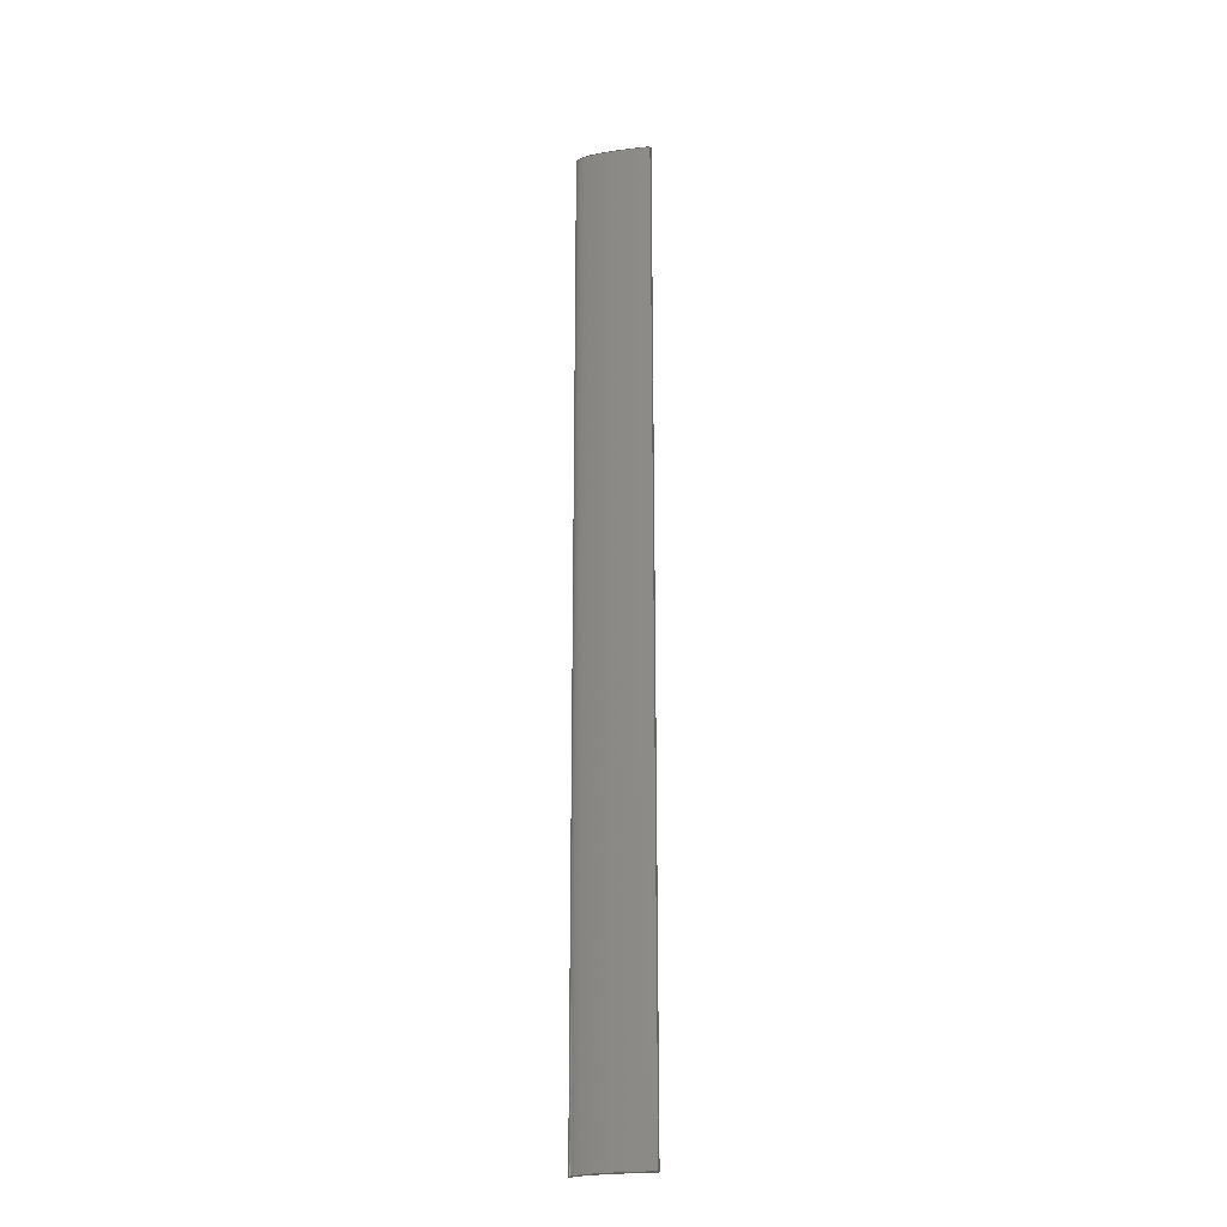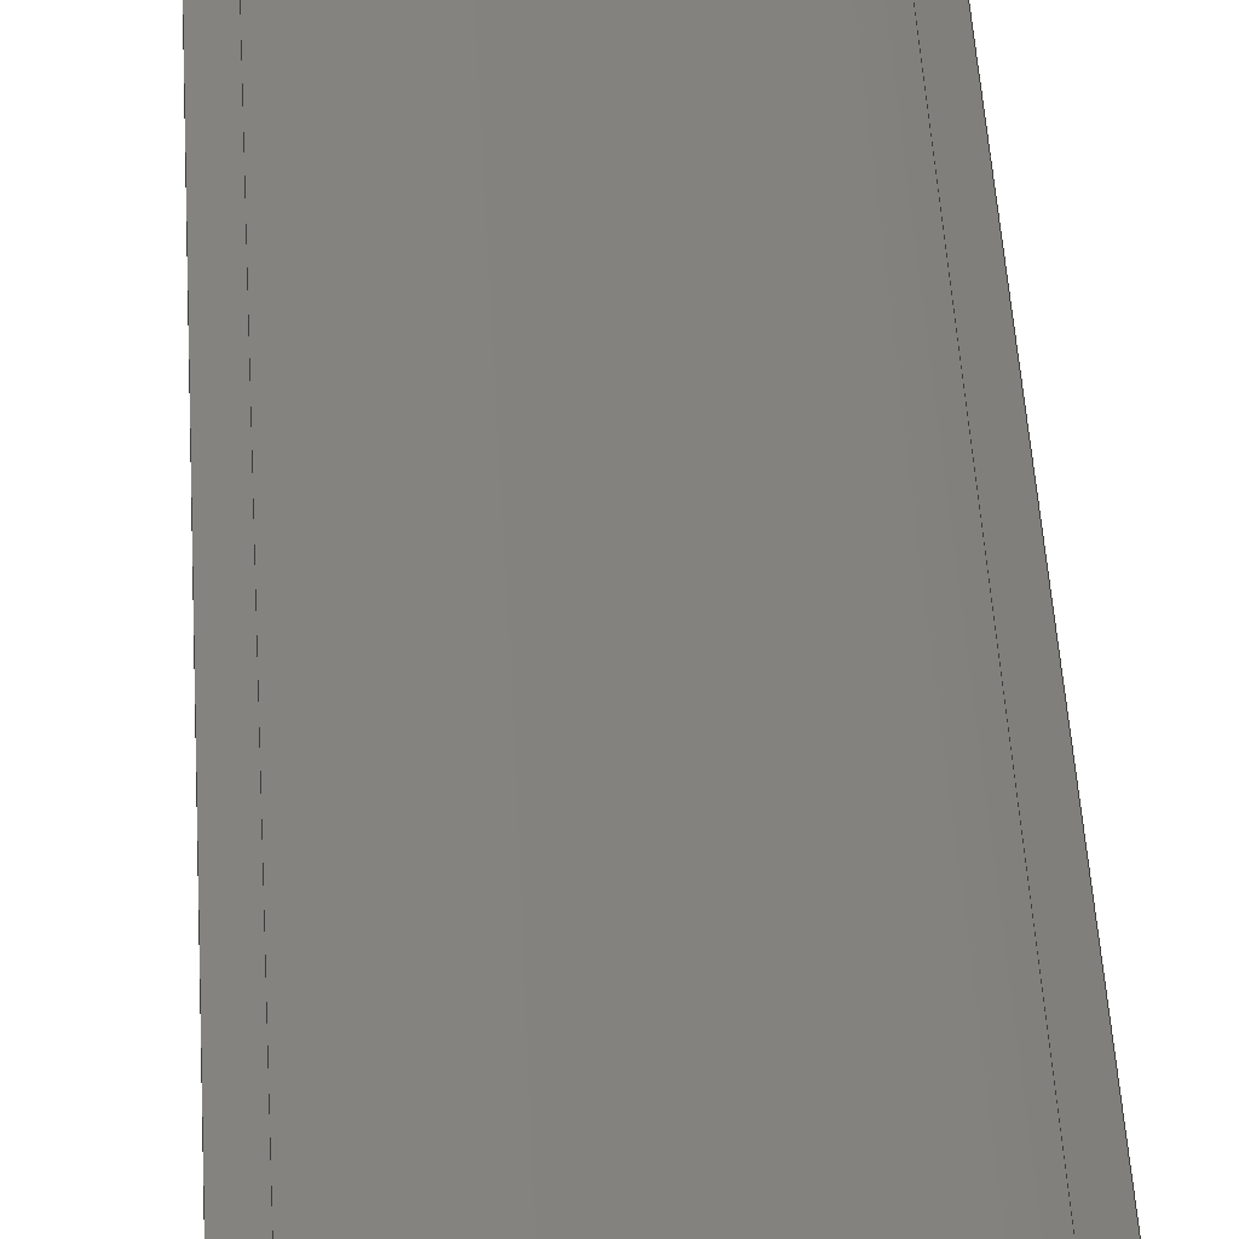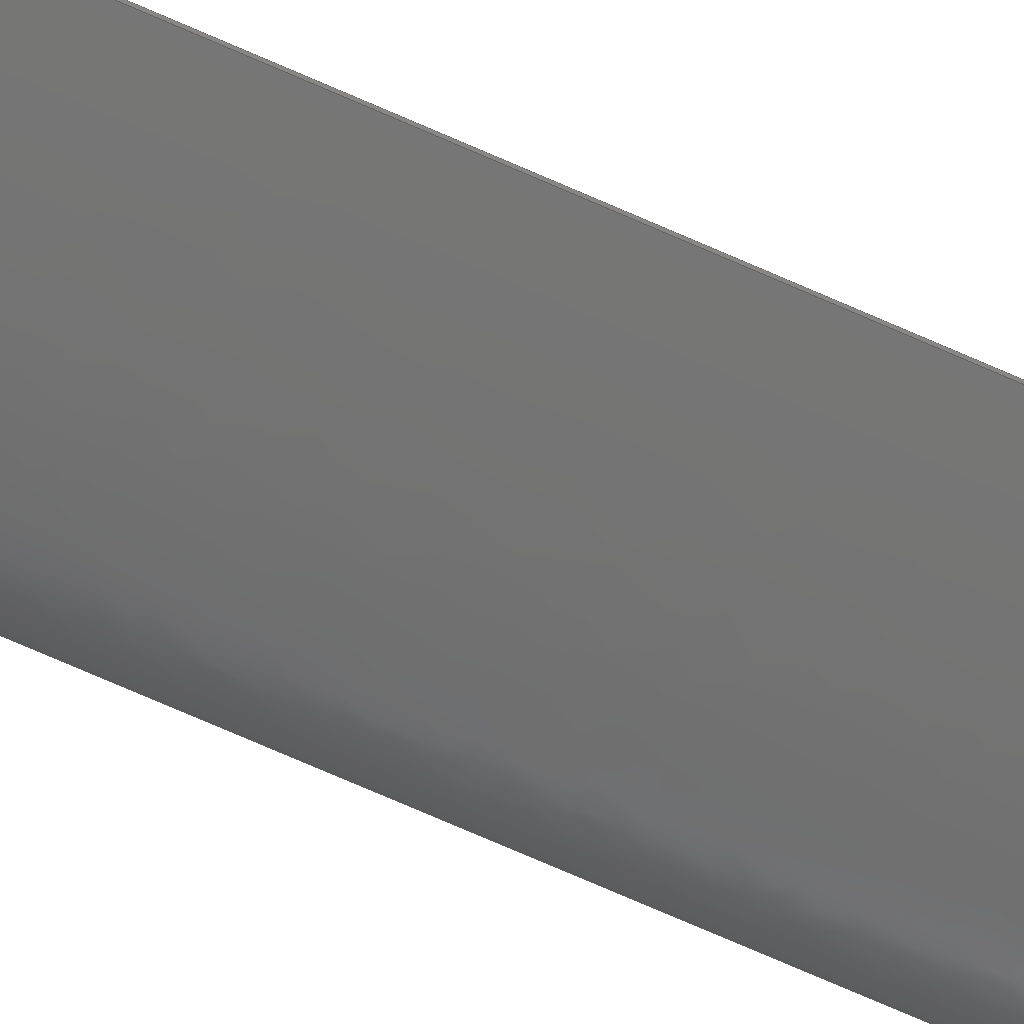
<metadata>
{"format":"step","ext":"stp","renderer":"f3d","projection":"perspective","resolution":1024,"background":"white","views":[{"elev":-22.9,"azim":9.1,"up":"+Z"},{"elev":18.4,"azim":178.6,"up":"+Y"},{"elev":-69.9,"azim":65.9,"up":"+Y"}]}
</metadata>
<code>
ISO-10303-21;
DATA;
#1=PRODUCT('W52_Skin_Front_Bottom_Balsa_2mm','','',(#2)) ;
#2=PRODUCT_CONTEXT(' ',#3,'mechanical') ;
#3=APPLICATION_CONTEXT('managed model based 3d engineering') ;
#4=PRODUCT_DEFINITION('',' ',#265,#5) ;
#5=PRODUCT_DEFINITION_CONTEXT('part definition',#3,' ') ;
#6=PRODUCT_DEFINITION_SHAPE(' ',' ',#4) ;
#7=MECHANICAL_DESIGN_GEOMETRIC_PRESENTATION_REPRESENTATION(' ',(#111),#272) ;
#8=PRODUCT_CATEGORY('part','specification') ;
#9=SHAPE_REPRESENTATION(' ',(#155),#272) ;
#10=CARTESIAN_POINT(' ',(0,0,0)) ;
#11=CARTESIAN_POINT('Axis2P3D Location',(263.6,22.45,-1.058)) ;
#12=CARTESIAN_POINT('Line Origine',(107.8,-9.784,1.733)) ;
#13=CARTESIAN_POINT('Vertex',(107.8,-8.784,1.646)) ;
#14=CARTESIAN_POINT('Vertex',(107.8,-10.78,1.821)) ;
#15=CARTESIAN_POINT('Control Point',(107.8,-10.78,1.821)) ;
#16=CARTESIAN_POINT('Control Point',(93.51,-10.54,1.797)) ;
#17=CARTESIAN_POINT('Control Point',(79.22,-10.11,1.756)) ;
#18=CARTESIAN_POINT('Control Point',(66.12,-9.42,1.693)) ;
#19=CARTESIAN_POINT('Control Point',(46.75,-8.08,1.573)) ;
#20=CARTESIAN_POINT('Control Point',(27.65,-4.861,1.287)) ;
#21=CARTESIAN_POINT('Control Point',(22.92,-3.884,1.201)) ;
#22=CARTESIAN_POINT('Control Point',(15.84,-2.161,1.049)) ;
#23=CARTESIAN_POINT('Control Point',(9.11,0.5373,0.8117)) ;
#24=CARTESIAN_POINT('Control Point',(7.187,1.443,0.7322)) ;
#25=CARTESIAN_POINT('Control Point',(4.593,2.885,0.6055)) ;
#26=CARTESIAN_POINT('Control Point',(2.405,4.831,0.4348)) ;
#27=CARTESIAN_POINT('Control Point',(1.876,5.372,0.3874)) ;
#28=CARTESIAN_POINT('Control Point',(1.255,6.133,0.3208)) ;
#29=CARTESIAN_POINT('Control Point',(0.7634,6.973,0.2471)) ;
#30=CARTESIAN_POINT('Control Point',(0.6572,7.171,0.2298)) ;
#31=CARTESIAN_POINT('Control Point',(0.5599,7.373,0.2121)) ;
#32=CARTESIAN_POINT('Control Point',(0.4715,7.578,0.1941)) ;
#33=CARTESIAN_POINT('Vertex',(0.4715,7.578,0.1941)) ;
#34=CARTESIAN_POINT('Line Origine',(3.972,5.627,0.3655)) ;
#35=CARTESIAN_POINT('Vertex',(7.472,3.676,0.5369)) ;
#36=CARTESIAN_POINT('Control Point',(99.84,-8.623,1.63)) ;
#37=CARTESIAN_POINT('Control Point',(87.87,-8.343,1.603)) ;
#38=CARTESIAN_POINT('Control Point',(75.94,-7.908,1.563)) ;
#39=CARTESIAN_POINT('Control Point',(64.51,-7.273,1.505)) ;
#40=CARTESIAN_POINT('Control Point',(47.27,-5.969,1.388)) ;
#41=CARTESIAN_POINT('Control Point',(30.25,-3.312,1.152)) ;
#42=CARTESIAN_POINT('Control Point',(25.33,-2.366,1.069)) ;
#43=CARTESIAN_POINT('Control Point',(18.52,-0.8305,0.9332)) ;
#44=CARTESIAN_POINT('Control Point',(11.96,1.551,0.7236)) ;
#45=CARTESIAN_POINT('Control Point',(10.43,2.172,0.669)) ;
#46=CARTESIAN_POINT('Control Point',(8.918,2.87,0.6077)) ;
#47=CARTESIAN_POINT('Control Point',(7.472,3.676,0.5369)) ;
#48=CARTESIAN_POINT('Vertex',(99.84,-8.623,1.63)) ;
#49=CARTESIAN_POINT('Line Origine',(103.8,-8.704,1.638)) ;
#50=CARTESIAN_POINT('Axis2P3D Location',(0,0,1394)) ;
#51=CARTESIAN_POINT('Control Point',(99.84,-8.623,1394)) ;
#52=CARTESIAN_POINT('Control Point',(91.16,-8.42,1394)) ;
#53=CARTESIAN_POINT('Control Point',(82.52,-8.136,1394)) ;
#54=CARTESIAN_POINT('Control Point',(73.89,-7.75,1394)) ;
#55=CARTESIAN_POINT('Control Point',(58.41,-6.819,1394)) ;
#56=CARTESIAN_POINT('Control Point',(42.98,-5.211,1394)) ;
#57=CARTESIAN_POINT('Control Point',(36.5,-4.361,1394)) ;
#58=CARTESIAN_POINT('Control Point',(26.96,-2.834,1394)) ;
#59=CARTESIAN_POINT('Control Point',(17.63,-0.389,1394)) ;
#60=CARTESIAN_POINT('Control Point',(14.96,0.4236,1394)) ;
#61=CARTESIAN_POINT('Control Point',(11.78,1.541,1394)) ;
#62=CARTESIAN_POINT('Control Point',(8.755,2.996,1394)) ;
#63=CARTESIAN_POINT('Control Point',(8.321,3.215,1394)) ;
#64=CARTESIAN_POINT('Control Point',(7.894,3.441,1394)) ;
#65=CARTESIAN_POINT('Control Point',(7.472,3.676,1394)) ;
#66=CARTESIAN_POINT('Vertex',(99.84,-8.623,1394)) ;
#67=CARTESIAN_POINT('Vertex',(7.472,3.676,1394)) ;
#68=CARTESIAN_POINT('Line Origine',(3.972,5.627,1394)) ;
#69=CARTESIAN_POINT('Vertex',(0.4715,7.578,1394)) ;
#70=CARTESIAN_POINT('Control Point',(0.4715,7.578,1394)) ;
#71=CARTESIAN_POINT('Control Point',(3.256,1.106,1394)) ;
#72=CARTESIAN_POINT('Control Point',(16.15,-4.275,1394)) ;
#73=CARTESIAN_POINT('Control Point',(36.71,-8.001,1394)) ;
#74=CARTESIAN_POINT('Control Point',(66.81,-10.09,1394)) ;
#75=CARTESIAN_POINT('Control Point',(107.8,-10.78,1394)) ;
#76=CARTESIAN_POINT('Vertex',(107.8,-10.78,1394)) ;
#77=CARTESIAN_POINT('Line Origine',(107.8,-9.784,1394)) ;
#78=CARTESIAN_POINT('Vertex',(107.8,-8.784,1394)) ;
#79=CARTESIAN_POINT('Line Origine',(103.8,-8.704,1394)) ;
#80=CARTESIAN_POINT('Control Point',(99.84,-8.623,0)) ;
#81=CARTESIAN_POINT('Control Point',(91.16,-8.42,0)) ;
#82=CARTESIAN_POINT('Control Point',(82.52,-8.136,0)) ;
#83=CARTESIAN_POINT('Control Point',(73.89,-7.75,0)) ;
#84=CARTESIAN_POINT('Control Point',(58.41,-6.819,0)) ;
#85=CARTESIAN_POINT('Control Point',(42.98,-5.211,0)) ;
#86=CARTESIAN_POINT('Control Point',(36.5,-4.361,0)) ;
#87=CARTESIAN_POINT('Control Point',(26.96,-2.834,0)) ;
#88=CARTESIAN_POINT('Control Point',(17.63,-0.389,0)) ;
#89=CARTESIAN_POINT('Control Point',(14.96,0.4236,0)) ;
#90=CARTESIAN_POINT('Control Point',(11.78,1.541,0)) ;
#91=CARTESIAN_POINT('Control Point',(8.755,2.996,0)) ;
#92=CARTESIAN_POINT('Control Point',(8.321,3.215,0)) ;
#93=CARTESIAN_POINT('Control Point',(7.894,3.441,0)) ;
#94=CARTESIAN_POINT('Control Point',(7.472,3.676,0)) ;
#95=CARTESIAN_POINT('Line Origine',(7.472,3.676,697)) ;
#96=CARTESIAN_POINT('Line Origine',(99.84,-8.623,697)) ;
#97=CARTESIAN_POINT('Axis2P3D Location',(7.472,3.676,0)) ;
#98=CARTESIAN_POINT('Line Origine',(0.4715,7.578,697.1)) ;
#99=CARTESIAN_POINT('Control Point',(0.4715,7.578,0)) ;
#100=CARTESIAN_POINT('Control Point',(3.256,1.106,0)) ;
#101=CARTESIAN_POINT('Control Point',(16.15,-4.275,0)) ;
#102=CARTESIAN_POINT('Control Point',(36.71,-8.001,0)) ;
#103=CARTESIAN_POINT('Control Point',(66.81,-10.09,0)) ;
#104=CARTESIAN_POINT('Control Point',(107.8,-10.78,0)) ;
#105=CARTESIAN_POINT('Line Origine',(107.8,-10.78,697)) ;
#106=CARTESIAN_POINT('Axis2P3D Location',(107.8,-8.784,0)) ;
#107=CARTESIAN_POINT('Line Origine',(107.8,-8.784,697.8)) ;
#108=CARTESIAN_POINT('Axis2P3D Location',(99.84,-8.623,0)) ;
#109=PRODUCT_RELATED_PRODUCT_CATEGORY('part',$,(#1)) ;
#110=UNCERTAINTY_MEASURE_WITH_UNIT(LENGTH_MEASURE(0.005),#269,'distance_accuracy_value','CONFUSED CURVE UNCERTAINTY') ;
#111=STYLED_ITEM(' ',(#112),#230) ;
#112=PRESENTATION_STYLE_ASSIGNMENT((#113)) ;
#113=SURFACE_STYLE_USAGE(.BOTH.,#114) ;
#114=SURFACE_SIDE_STYLE(' ',(#115)) ;
#115=SURFACE_STYLE_FILL_AREA(#116) ;
#116=FILL_AREA_STYLE(' ',(#117)) ;
#117=FILL_AREA_STYLE_COLOUR(' ',#256) ;
#118=VECTOR('Line Direction',#133,1) ;
#119=VECTOR('Line Direction',#134,1) ;
#120=VECTOR('Line Direction',#135,1) ;
#121=VECTOR('Line Direction',#138,1) ;
#122=VECTOR('Line Direction',#139,1) ;
#123=VECTOR('Line Direction',#140,1) ;
#124=VECTOR('Extrusion Surface Vector',#141,1) ;
#125=VECTOR('Line Direction',#142,1) ;
#126=VECTOR('Line Direction',#143,1) ;
#127=VECTOR('Line Direction',#146,1) ;
#128=VECTOR('Extrusion Surface Vector',#147,1) ;
#129=VECTOR('Line Direction',#148,1) ;
#130=VECTOR('Line Direction',#151,1) ;
#131=DIRECTION('Axis2P3D Direction',(-0.0001851,0.08716,0.9962)) ;
#132=DIRECTION('Axis2P3D XDirection',(1,1.257e-05,0.0001847)) ;
#133=DIRECTION('Vector Direction',(-0.01686,-0.9961,0.08714)) ;
#134=DIRECTION('Vector Direction',(-0.8727,0.4865,-0.04272)) ;
#135=DIRECTION('Vector Direction',(0.9998,-0.02009,0.001943)) ;
#136=DIRECTION('Axis2P3D Direction',(0,0,1)) ;
#137=DIRECTION('Axis2P3D XDirection',(1,0,0)) ;
#138=DIRECTION('Vector Direction',(-0.8735,0.4869,0)) ;
#139=DIRECTION('Vector Direction',(-0.01693,-0.9999,0)) ;
#140=DIRECTION('Vector Direction',(0.9998,-0.02009,0)) ;
#141=DIRECTION('Vector Direction',(0,0,1)) ;
#142=DIRECTION('Vector Direction',(0,0,1)) ;
#143=DIRECTION('Vector Direction',(0,0,1)) ;
#144=DIRECTION('Axis2P3D Direction',(0.4869,0.8735,-0)) ;
#145=DIRECTION('Axis2P3D XDirection',(-0.8735,0.4869,0)) ;
#146=DIRECTION('Vector Direction',(0,0,1)) ;
#147=DIRECTION('Vector Direction',(0,0,1)) ;
#148=DIRECTION('Vector Direction',(0,0,1)) ;
#149=DIRECTION('Axis2P3D Direction',(-0.9999,0.01693,0)) ;
#150=DIRECTION('Axis2P3D XDirection',(-0.01693,-0.9999,0)) ;
#151=DIRECTION('Vector Direction',(0,0,1)) ;
#152=DIRECTION('Axis2P3D Direction',(-0.02009,-0.9998,0)) ;
#153=DIRECTION('Axis2P3D XDirection',(0.9998,-0.02009,0)) ;
#154=SHAPE_REPRESENTATION_RELATIONSHIP(' ',' ',#9,#241) ;
#155=AXIS2_PLACEMENT_3D(' ',#10,$,$) ;
#156=AXIS2_PLACEMENT_3D('Plane Axis2P3D',#11,#131,#132) ;
#157=AXIS2_PLACEMENT_3D('Plane Axis2P3D',#50,#136,#137) ;
#158=AXIS2_PLACEMENT_3D('Plane Axis2P3D',#97,#144,#145) ;
#159=AXIS2_PLACEMENT_3D('Plane Axis2P3D',#106,#149,#150) ;
#160=AXIS2_PLACEMENT_3D('Plane Axis2P3D',#108,#152,#153) ;
#161=LINE('Line',#12,#118) ;
#162=LINE('Line',#34,#119) ;
#163=LINE('Line',#49,#120) ;
#164=LINE('Line',#68,#121) ;
#165=LINE('Line',#77,#122) ;
#166=LINE('Line',#79,#123) ;
#167=LINE('Line',#95,#125) ;
#168=LINE('Line',#96,#126) ;
#169=LINE('Line',#98,#127) ;
#170=LINE('Line',#105,#129) ;
#171=LINE('Line',#107,#130) ;
#172=PLANE('',#156) ;
#173=PLANE('',#157) ;
#174=PLANE('',#158) ;
#175=PLANE('',#159) ;
#176=PLANE('',#160) ;
#177=EDGE_CURVE('',#231,#232,#161,.T.) ;
#178=EDGE_CURVE('',#232,#233,#250,.T.) ;
#179=EDGE_CURVE('',#234,#233,#162,.T.) ;
#180=EDGE_CURVE('',#235,#234,#251,.T.) ;
#181=EDGE_CURVE('',#235,#231,#163,.T.) ;
#182=EDGE_CURVE('',#236,#237,#252,.T.) ;
#183=EDGE_CURVE('',#237,#238,#164,.T.) ;
#184=EDGE_CURVE('',#238,#239,#253,.T.) ;
#185=EDGE_CURVE('',#239,#240,#165,.F.) ;
#186=EDGE_CURVE('',#240,#236,#166,.F.) ;
#187=EDGE_CURVE('',#234,#237,#167,.T.) ;
#188=EDGE_CURVE('',#235,#236,#168,.T.) ;
#189=EDGE_CURVE('',#233,#238,#169,.T.) ;
#190=EDGE_CURVE('',#232,#239,#170,.T.) ;
#191=EDGE_CURVE('',#231,#240,#171,.T.) ;
#192=CLOSED_SHELL('Closed Shell',(#242,#243,#244,#245,#246,#247,#248)) ;
#193=ORIENTED_EDGE('',*,*,#177,.T.) ;
#194=ORIENTED_EDGE('',*,*,#178,.T.) ;
#195=ORIENTED_EDGE('',*,*,#179,.F.) ;
#196=ORIENTED_EDGE('',*,*,#180,.F.) ;
#197=ORIENTED_EDGE('',*,*,#181,.T.) ;
#198=ORIENTED_EDGE('',*,*,#182,.T.) ;
#199=ORIENTED_EDGE('',*,*,#183,.T.) ;
#200=ORIENTED_EDGE('',*,*,#184,.T.) ;
#201=ORIENTED_EDGE('',*,*,#185,.T.) ;
#202=ORIENTED_EDGE('',*,*,#186,.T.) ;
#203=ORIENTED_EDGE('',*,*,#187,.T.) ;
#204=ORIENTED_EDGE('',*,*,#182,.F.) ;
#205=ORIENTED_EDGE('',*,*,#188,.F.) ;
#206=ORIENTED_EDGE('',*,*,#180,.T.) ;
#207=ORIENTED_EDGE('',*,*,#189,.T.) ;
#208=ORIENTED_EDGE('',*,*,#183,.F.) ;
#209=ORIENTED_EDGE('',*,*,#187,.F.) ;
#210=ORIENTED_EDGE('',*,*,#179,.T.) ;
#211=ORIENTED_EDGE('',*,*,#190,.T.) ;
#212=ORIENTED_EDGE('',*,*,#184,.F.) ;
#213=ORIENTED_EDGE('',*,*,#189,.F.) ;
#214=ORIENTED_EDGE('',*,*,#178,.F.) ;
#215=ORIENTED_EDGE('',*,*,#177,.F.) ;
#216=ORIENTED_EDGE('',*,*,#191,.T.) ;
#217=ORIENTED_EDGE('',*,*,#185,.F.) ;
#218=ORIENTED_EDGE('',*,*,#190,.F.) ;
#219=ORIENTED_EDGE('',*,*,#181,.F.) ;
#220=ORIENTED_EDGE('',*,*,#188,.T.) ;
#221=ORIENTED_EDGE('',*,*,#186,.F.) ;
#222=ORIENTED_EDGE('',*,*,#191,.F.) ;
#223=EDGE_LOOP('',(#193,#194,#195,#196,#197)) ;
#224=EDGE_LOOP('',(#198,#199,#200,#201,#202)) ;
#225=EDGE_LOOP('',(#203,#204,#205,#206)) ;
#226=EDGE_LOOP('',(#207,#208,#209,#210)) ;
#227=EDGE_LOOP('',(#211,#212,#213,#214)) ;
#228=EDGE_LOOP('',(#215,#216,#217,#218)) ;
#229=EDGE_LOOP('',(#219,#220,#221,#222)) ;
#230=MANIFOLD_SOLID_BREP('PartBody',#192) ;
#231=VERTEX_POINT('',#13) ;
#232=VERTEX_POINT('',#14) ;
#233=VERTEX_POINT('',#33) ;
#234=VERTEX_POINT('',#35) ;
#235=VERTEX_POINT('',#48) ;
#236=VERTEX_POINT('',#66) ;
#237=VERTEX_POINT('',#67) ;
#238=VERTEX_POINT('',#69) ;
#239=VERTEX_POINT('',#76) ;
#240=VERTEX_POINT('',#78) ;
#241=ADVANCED_BREP_SHAPE_REPRESENTATION('NONE',(#230),#272) ;
#242=ADVANCED_FACE('PartBody',(#257),#172,.F.) ;
#243=ADVANCED_FACE('PartBody',(#258),#173,.T.) ;
#244=ADVANCED_FACE('PartBody',(#259),#267,.T.) ;
#245=ADVANCED_FACE('PartBody',(#260),#174,.T.) ;
#246=ADVANCED_FACE('PartBody',(#261),#268,.T.) ;
#247=ADVANCED_FACE('PartBody',(#262),#175,.F.) ;
#248=ADVANCED_FACE('PartBody',(#263),#176,.F.) ;
#249=APPLICATION_PROTOCOL_DEFINITION('international standard','ap242_managed_model_based_3d_engineering',2014,#3) ;
#250=B_SPLINE_CURVE_WITH_KNOTS('',5,(#15,#16,#17,#18,#19,#20,#21,#22,#23,#24,#25,#26,#27,#28,#29,#30,#31,#32),.UNSPECIFIED.,.F.,.U.,(6,3,3,3,3,6),(0,71.48,96.84,107.7,111.5,112.6),.UNSPECIFIED.) ;
#251=B_SPLINE_CURVE_WITH_KNOTS('',5,(#36,#37,#38,#39,#40,#41,#42,#43,#44,#45,#46,#47),.UNSPECIFIED.,.F.,.U.,(6,3,3,6),(0,84.93,122.7,134.5),.UNSPECIFIED.) ;
#252=B_SPLINE_CURVE_WITH_KNOTS('',5,(#51,#52,#53,#54,#55,#56,#57,#58,#59,#60,#61,#62,#63,#64,#65),.UNSPECIFIED.,.F.,.U.,(6,3,3,3,6),(0,43.44,77.11,91.38,93.8),.UNSPECIFIED.) ;
#253=B_SPLINE_CURVE_WITH_KNOTS('',5,(#70,#71,#72,#73,#74,#75),.UNSPECIFIED.,.F.,.U.,(6,6),(0,113.1),.UNSPECIFIED.) ;
#254=B_SPLINE_CURVE_WITH_KNOTS('',5,(#80,#81,#82,#83,#84,#85,#86,#87,#88,#89,#90,#91,#92,#93,#94),.UNSPECIFIED.,.F.,.U.,(6,3,3,3,6),(0,43.44,77.11,91.38,93.8),.UNSPECIFIED.) ;
#255=B_SPLINE_CURVE_WITH_KNOTS('',5,(#99,#100,#101,#102,#103,#104),.UNSPECIFIED.,.F.,.U.,(6,6),(0,113.1),.UNSPECIFIED.) ;
#256=COLOUR_RGB('Colour',0.8235,0.8235,1) ;
#257=FACE_OUTER_BOUND('',#223,.T.) ;
#258=FACE_OUTER_BOUND('',#224,.T.) ;
#259=FACE_OUTER_BOUND('',#225,.T.) ;
#260=FACE_OUTER_BOUND('',#226,.T.) ;
#261=FACE_OUTER_BOUND('',#227,.T.) ;
#262=FACE_OUTER_BOUND('',#228,.T.) ;
#263=FACE_OUTER_BOUND('',#229,.T.) ;
#264=PRODUCT_CATEGORY_RELATIONSHIP(' ',' ',#8,#109) ;
#265=PRODUCT_DEFINITION_FORMATION_WITH_SPECIFIED_SOURCE('',' ',#1,.NOT_KNOWN.) ;
#266=SHAPE_DEFINITION_REPRESENTATION(#6,#9) ;
#267=SURFACE_OF_LINEAR_EXTRUSION('generated tabulated cylinder',#254,#124) ;
#268=SURFACE_OF_LINEAR_EXTRUSION('generated tabulated cylinder',#255,#128) ;
#269=(LENGTH_UNIT()NAMED_UNIT(*)SI_UNIT(.MILLI.,.METRE.)) ;
#270=(NAMED_UNIT(*)PLANE_ANGLE_UNIT()SI_UNIT($,.RADIAN.)) ;
#271=(NAMED_UNIT(*)SI_UNIT($,.STERADIAN.)SOLID_ANGLE_UNIT()) ;
#272=(GEOMETRIC_REPRESENTATION_CONTEXT(3)GLOBAL_UNCERTAINTY_ASSIGNED_CONTEXT((#110))GLOBAL_UNIT_ASSIGNED_CONTEXT((#269,#270,#271))REPRESENTATION_CONTEXT(' ',' ')) ;
ENDSEC;
END-ISO-10303-21;

</code>
